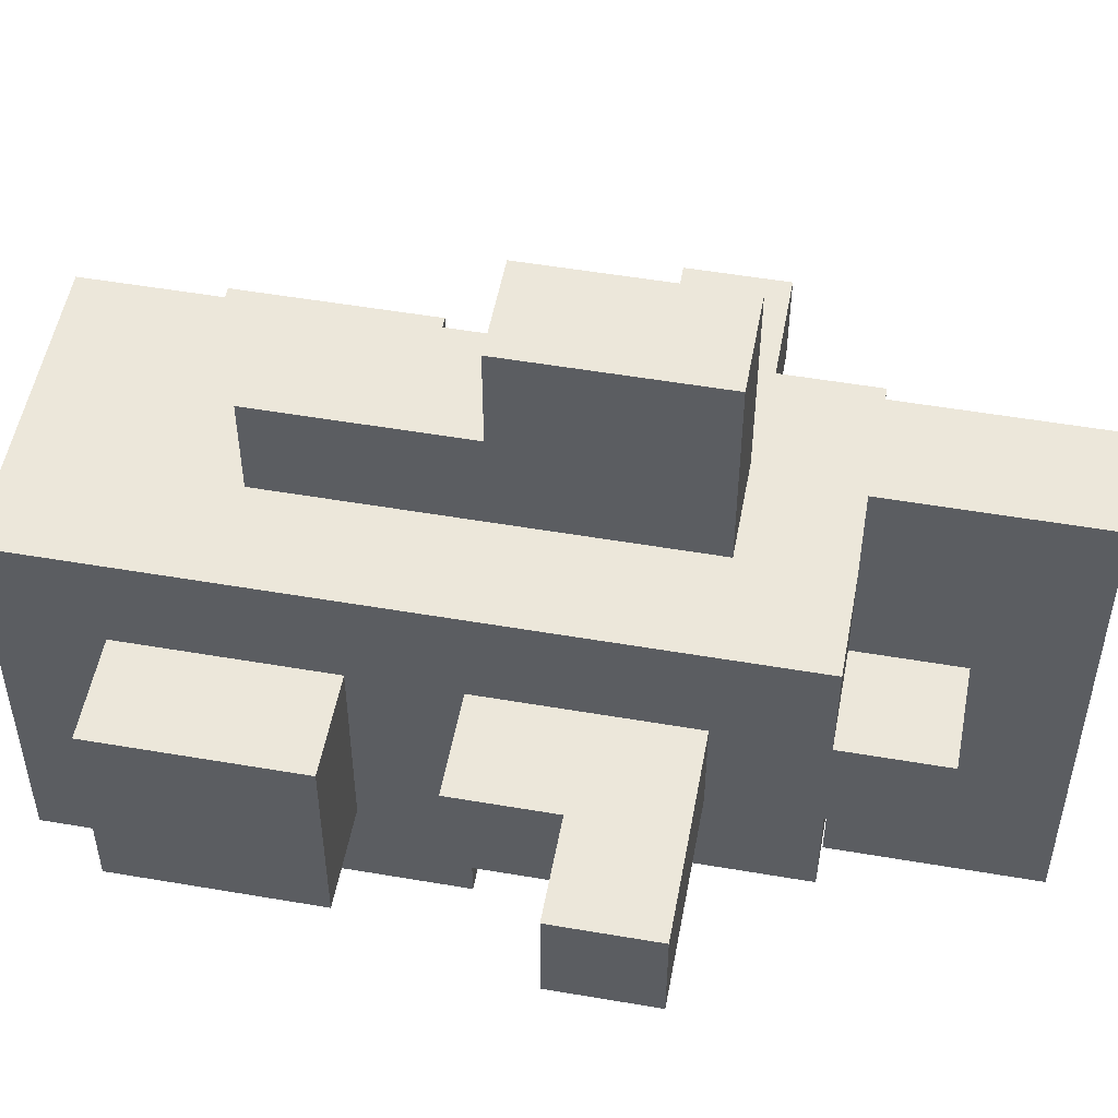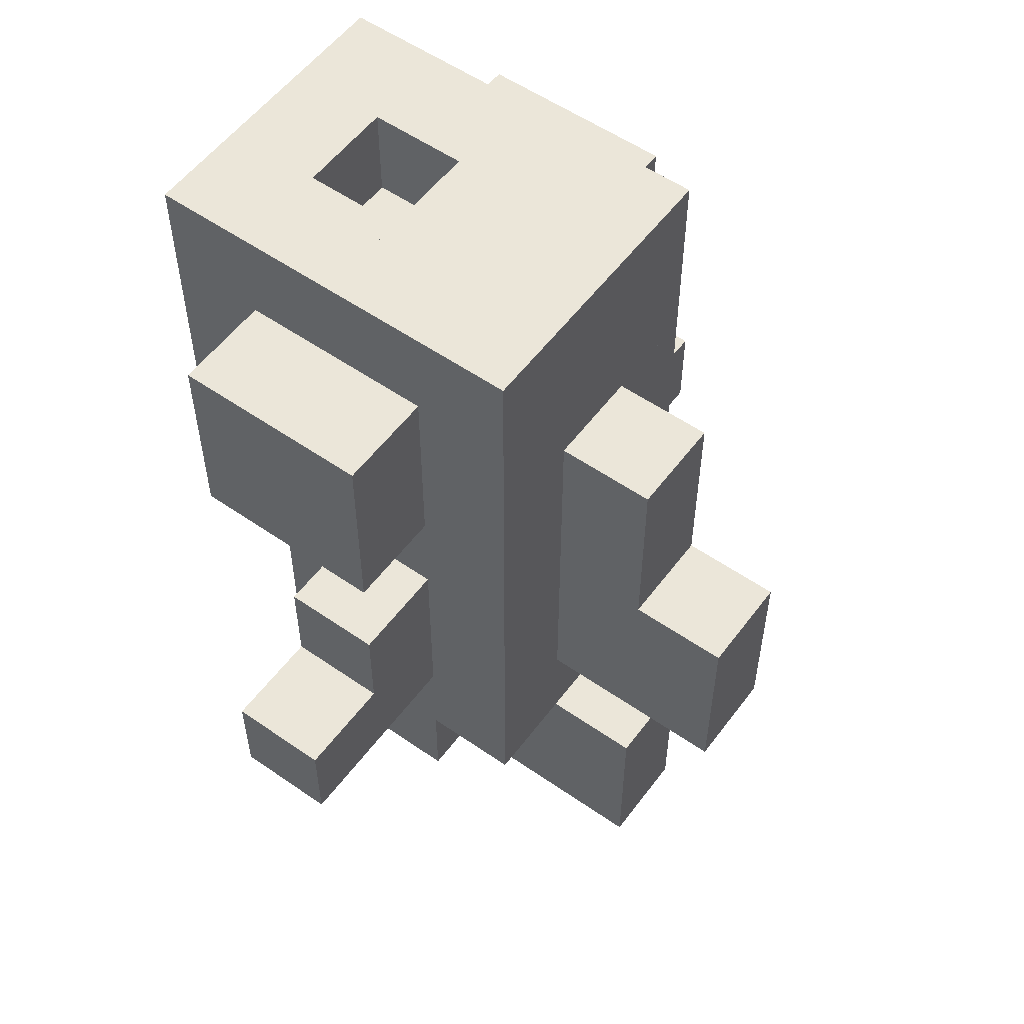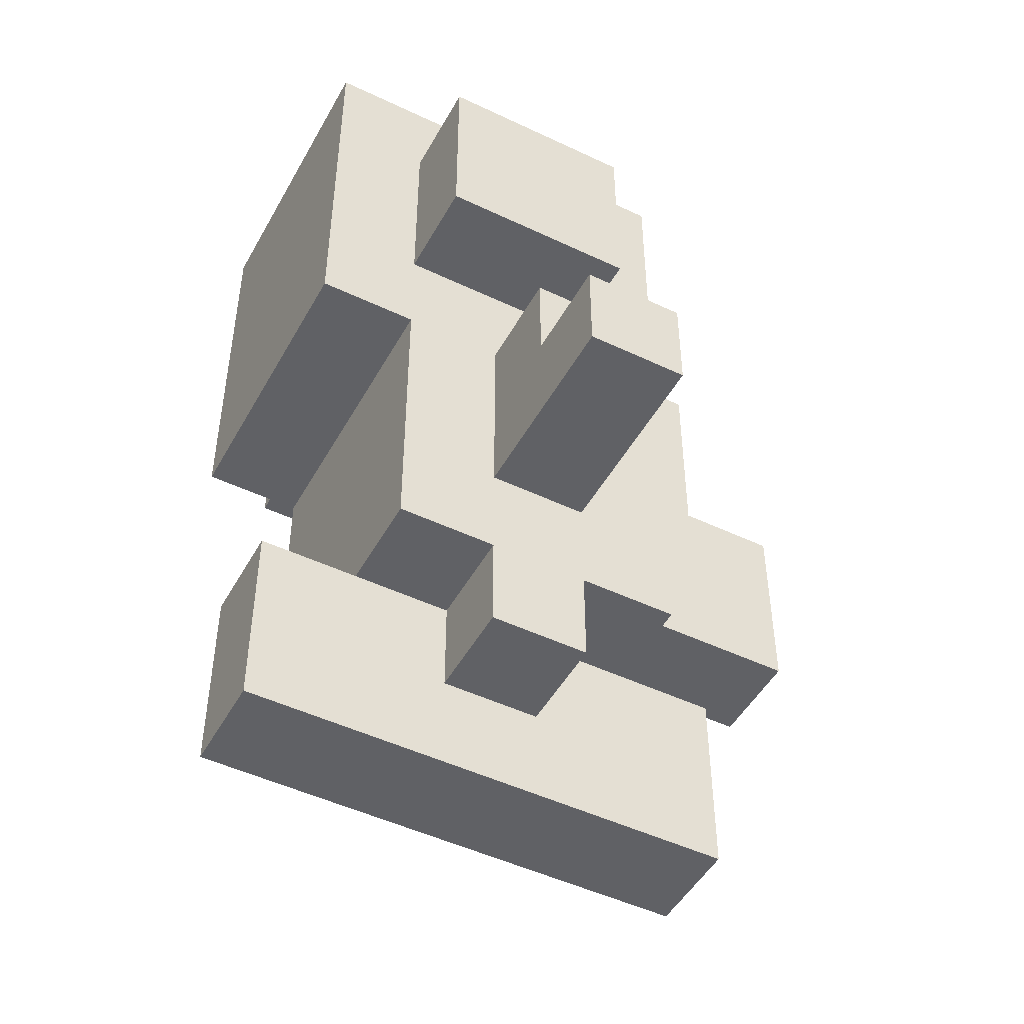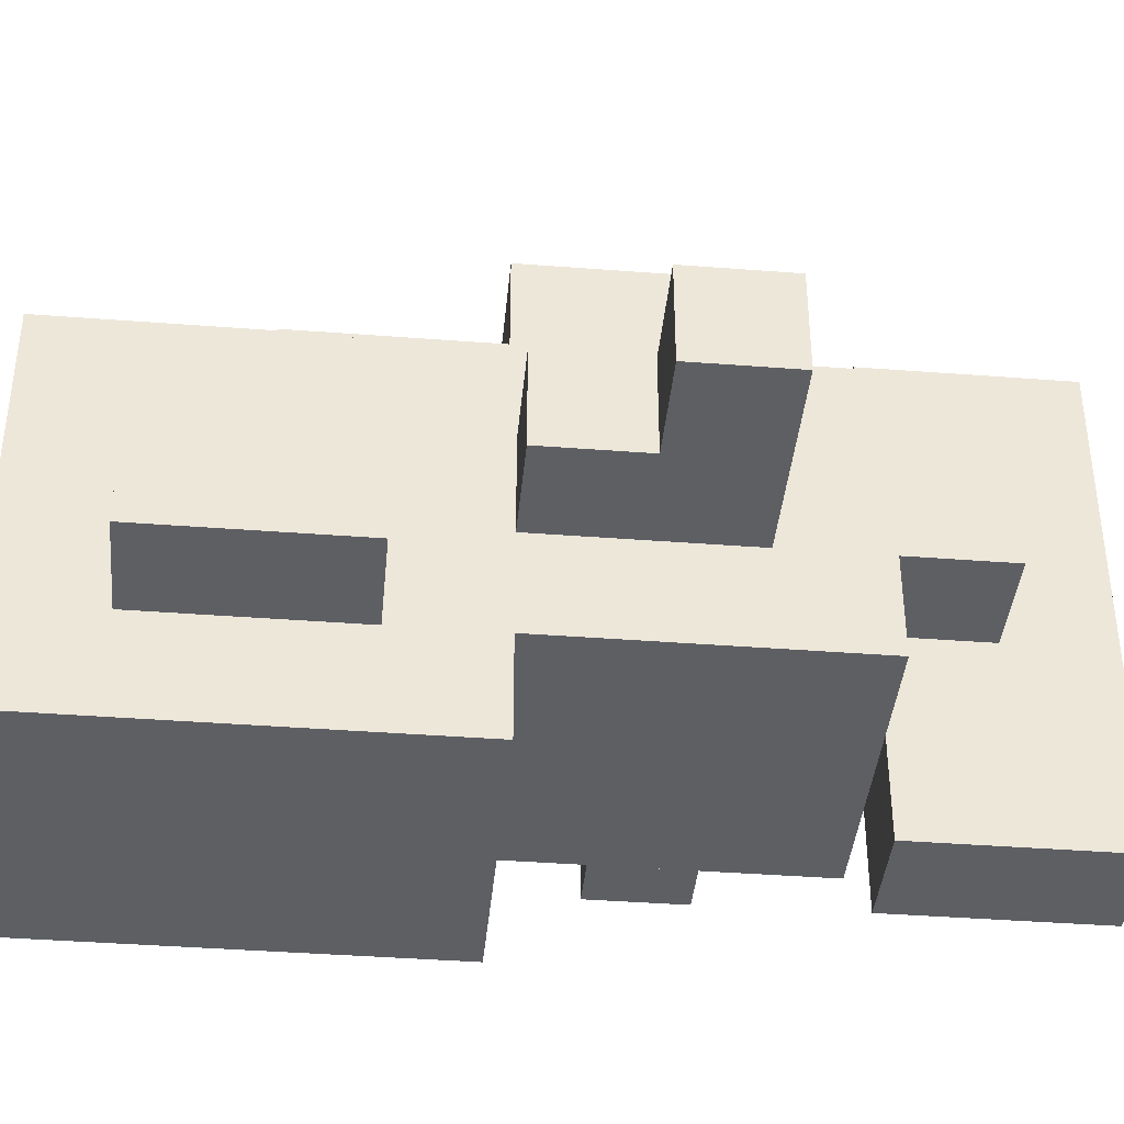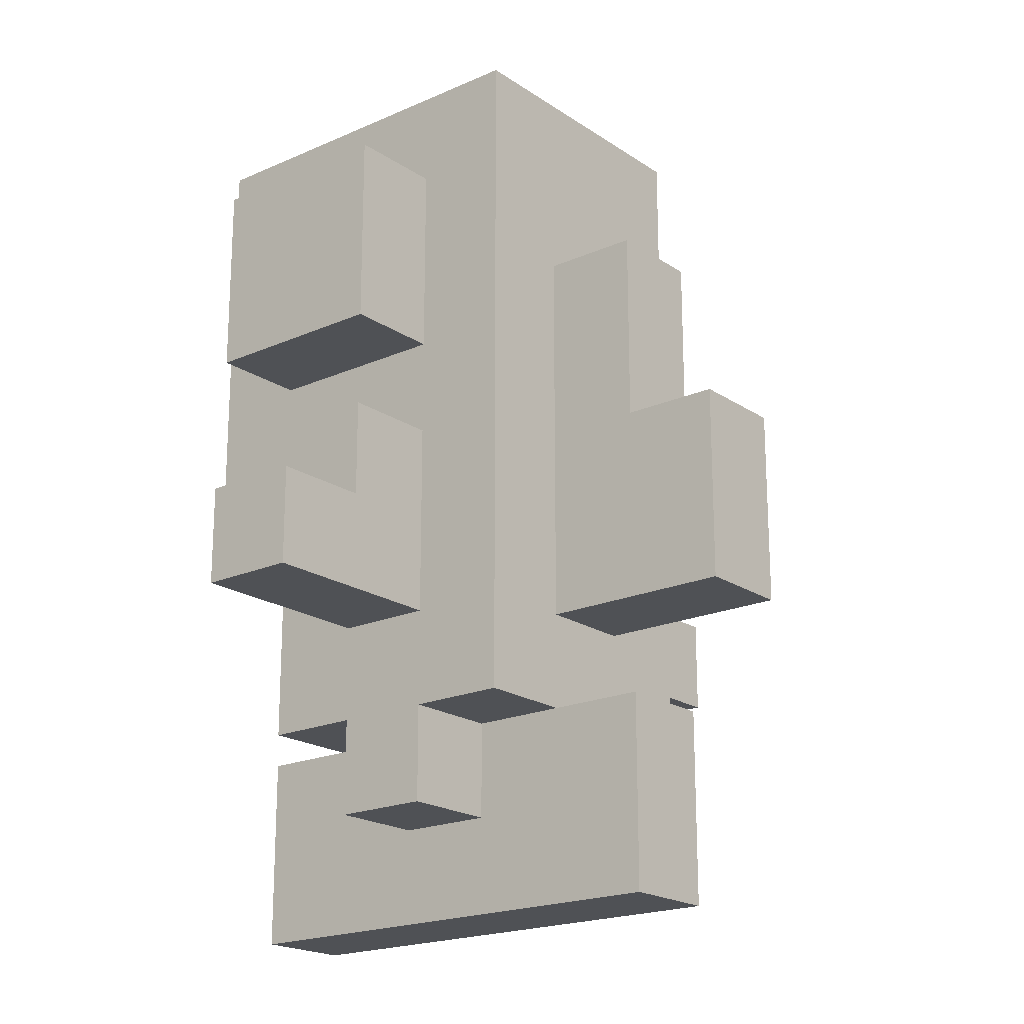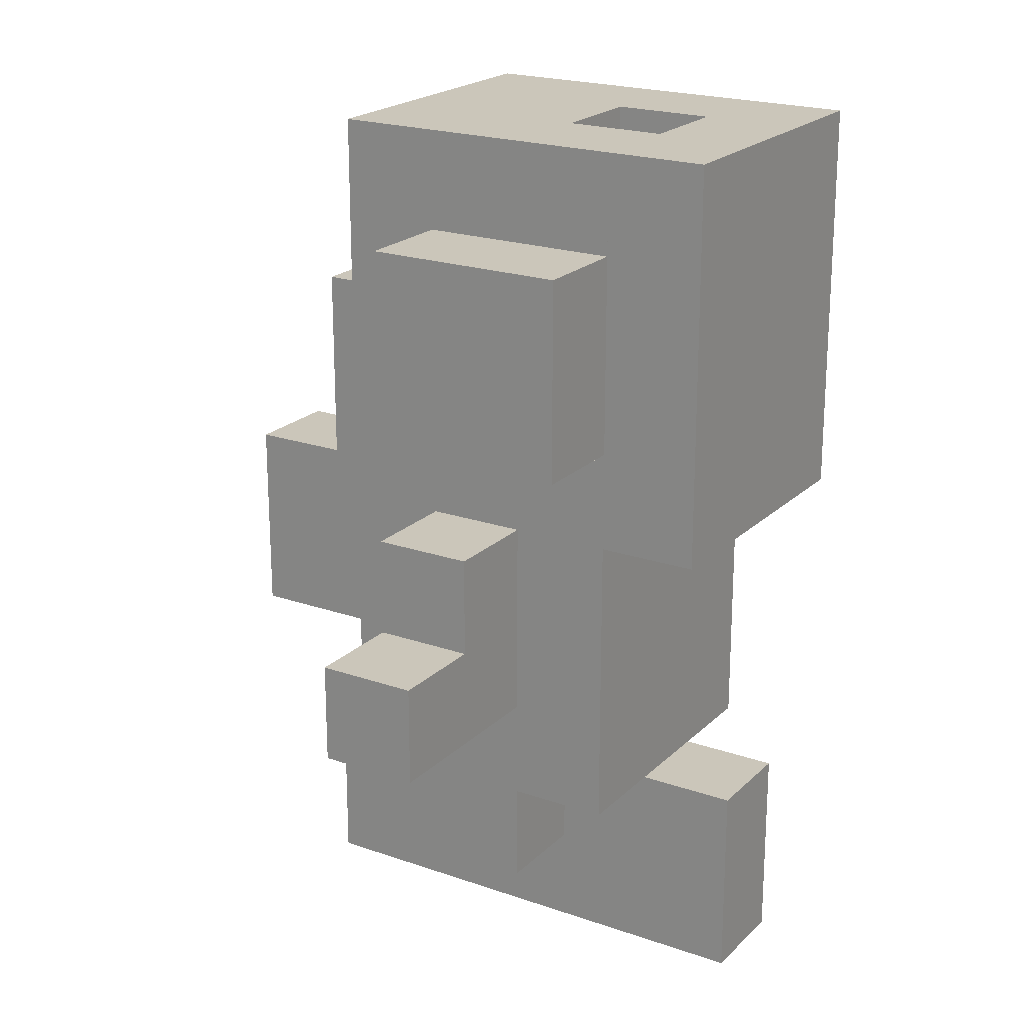
<metadata>
{"format":"obj","ext":"obj","renderer":"f3d","projection":"perspective","resolution":1024,"background":"white","views":[{"elev":52.1,"azim":100.5,"up":"+Y"},{"elev":55.3,"azim":126.2,"up":"+Z"},{"elev":-48.4,"azim":62.0,"up":"+Z"},{"elev":-40.2,"azim":84.6,"up":"+Y"},{"elev":-19.9,"azim":129.3,"up":"+Z"},{"elev":21.1,"azim":-58.1,"up":"+Z"}]}
</metadata>
<code>
v 0.1 0.5 -0.5
v 0.1 0 -0.5
v 0 0 -0.5
v 0 0.5 -0.5
v 0.1 0.6 -0.2
v 0.1 0.4 -0.2
v 0 0.4 -0.2
v 0 0.6 -0.2
v -0.1 0.3 0.1
v -0.1 0.1 0.1
v -0.2 0.1 0.1
v -0.2 0.3 0.1
v 0.3 0.3 0.1
v 0.3 0.1 0.1
v 0.2 0.1 0.1
v 0.2 0.3 0.1
v 0.2 0.1 0
v 0.2 0 0
v -0.1 0 0
v -0.1 0.1 0
v -0.1 0.3 -0.2
v -0.1 0.2 -0.2
v -0.3 0.2 -0.2
v -0.3 0.3 -0.2
v 0.4 0.3 -0.2
v 0.4 0.2 -0.2
v 0.2 0.2 -0.2
v 0.2 0.3 -0.2
v 0 0.3 -0.4
v 0 0.2 -0.4
v -0.1 0.2 -0.4
v -0.1 0.3 -0.4
v 0.2 0.3 -0.4
v 0.2 0.2 -0.4
v 0.1 0.2 -0.4
v 0.1 0.3 -0.4
v 0 0.2 -0.3
v 0 0.1 -0.3
v -0.1 0.1 -0.3
v -0.1 0.2 -0.3
v 0 0.4 -0.3
v 0 0.3 -0.3
v -0.1 0.3 -0.3
v -0.1 0.4 -0.3
v 0.2 0.2 -0.3
v 0.2 0.1 -0.3
v 0.1 0.1 -0.3
v 0.1 0.2 -0.3
v 0.2 0.4 -0.3
v 0.2 0.3 -0.3
v 0.1 0.3 -0.3
v 0.1 0.4 -0.3
v -0.1 0.4 0.4
v -0.1 0.2 0.4
v 0.2 0.2 0.4
v 0.2 0.4 0.4
v -0.2 0.3 0.3
v -0.2 0.1 0.3
v -0.1 0.1 0.3
v -0.1 0.3 0.3
v 0.2 0.3 0.3
v 0.2 0.1 0.3
v 0.3 0.1 0.3
v 0.3 0.3 0.3
v -0.1 0.1 0.4
v -0.1 0 0.4
v 0.2 0 0.4
v 0.2 0.1 0.4
v 0 0 -0.3
v 0.1 0 -0.3
v 0 0.5 -0.3
v 0.1 0.5 -0.3
v -0.3 0.3 -0.1
v -0.3 0.2 -0.1
v -0.2 0.2 -0.1
v -0.2 0.3 -0.1
v 0.3 0.3 -0.1
v 0.3 0.2 -0.1
v 0.4 0.2 -0.1
v 0.4 0.3 -0.1
v -0.2 0.3 0
v -0.2 0.2 0
v -0.1 0.2 0
v -0.1 0.3 0
v 0 0.6 0
v 0 0.5 0
v 0.1 0.5 0
v 0.1 0.6 0
v 0.2 0.3 0
v 0.2 0.2 0
v 0.3 0.2 0
v 0.3 0.3 0
v 0 0.5 0.2
v 0 0.4 0.2
v 0.1 0.4 0.2
v 0.1 0.5 0.2
v 0 0.2 0.3
v 0 0.1 0.3
v 0.1 0.1 0.3
v 0.1 0.2 0.3
v 0 0.1 0.4
v 0 0.2 0.4
v 0.1 0.2 0.4
v 0.1 0.1 0.4
v 0 0.2 -0.5
v 0 0.3 -0.5
v -0.1 0.3 0.4
v -0.1 0.2 0.1
v 0 0.5 -0.2
v 0.1 0.2 -0.5
v 0.1 0.3 -0.5
v 0.2 0.3 0.4
v 0.2 0.2 0.1
v 0.1 0.5 -0.2
v -0.1 0.4 -0.2
v -0.1 0.4 0.2
v 0.2 0.4 0.2
v 0.2 0.4 -0.2
v -0.1 0.3 -0.1
v 0.2 0.3 -0.1
v -0.1 0.2 -0.1
v 0.2 0.2 -0.1
g pink_little_fish
f 1 2 3 4
f 66 19 18 67
f 6 95 117 118
f 115 116 94 7
f 20 39 46 17
f 53 54 55 56
f 116 53 56 117
f 4 106 42 71
f 12 11 58 57
f 48 70 2 110
f 105 3 69 37
f 64 63 14 13
f 72 51 111 1
f 4 71 72 1
f 13 14 15 16
f 86 93 96 87
f 8 85 88 5
f 9 10 11 12
f 57 58 59 60
f 112 68 62 61
f 61 62 63 64
f 5 6 7 8
f 58 11 10 59
f 69 3 2 70
f 60 59 65 107
f 12 57 60 9
f 16 61 64 13
f 62 15 14 63
f 56 112 50 49
f 44 43 107 53
f 113 15 46 45
f 96 95 6 114
f 68 67 18 17
f 20 19 66 65
f 109 7 94 93
f 40 39 10 108
f 17 18 19 20
f 65 66 67 68
f 44 115 118 49
f 8 109 86 85
f 32 31 22 21
f 24 73 119 21
f 122 27 26 79
f 74 23 22 121
f 25 26 27 28
f 21 22 23 24
f 28 120 80 25
f 88 87 114 5
f 28 27 34 33
f 89 90 91 92
f 77 78 79 80
f 81 82 83 84
f 85 86 87 88
f 29 30 31 32
f 38 69 70 47
f 71 41 52 72
f 49 50 51 52
f 45 46 47 48
f 37 38 39 40
f 33 34 35 36
f 73 74 75 76
f 41 42 43 44
f 36 51 50 33
f 76 81 84 119
f 120 89 92 77
f 16 113 90 89
f 102 101 98 97
f 32 43 42 29
f 82 75 121 83
f 90 122 78 91
f 102 97 100 103
f 98 101 104 99
f 40 31 30 37
f 48 35 34 45
f 103 104 68 55
f 106 105 30 29
f 24 23 74 73
f 93 94 95 96
f 97 98 99 100
f 54 65 101 102
f 36 35 110 111
f 80 79 26 25
f 92 91 78 77
f 76 75 82 81
f 84 83 108 9
f 100 99 104 103

</code>
